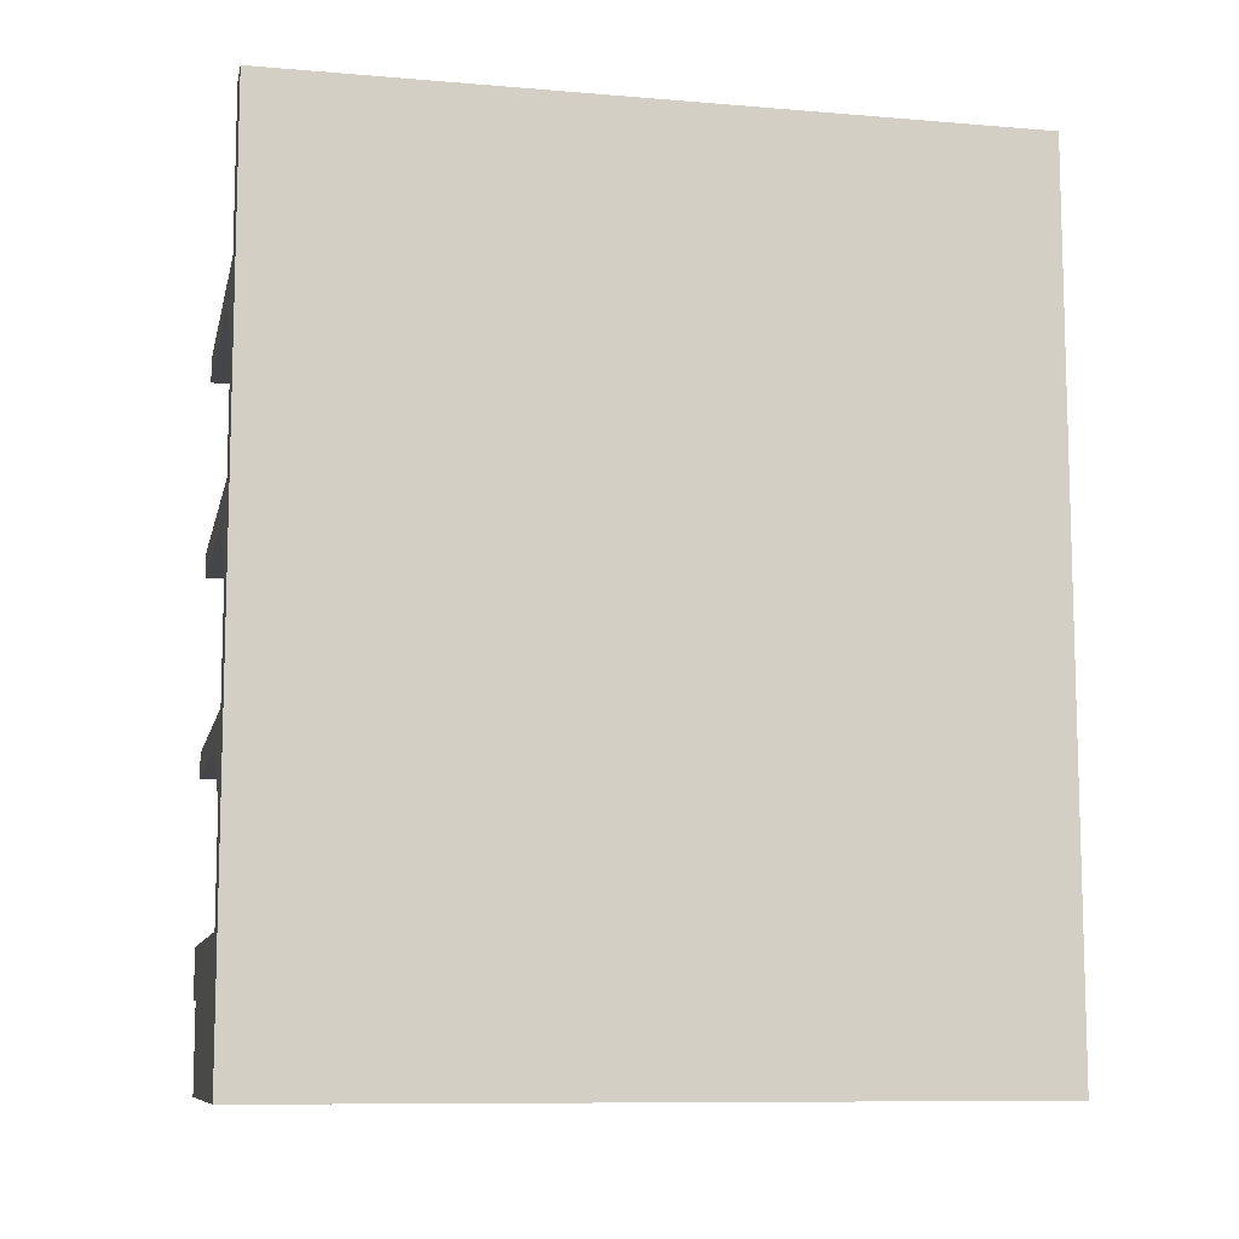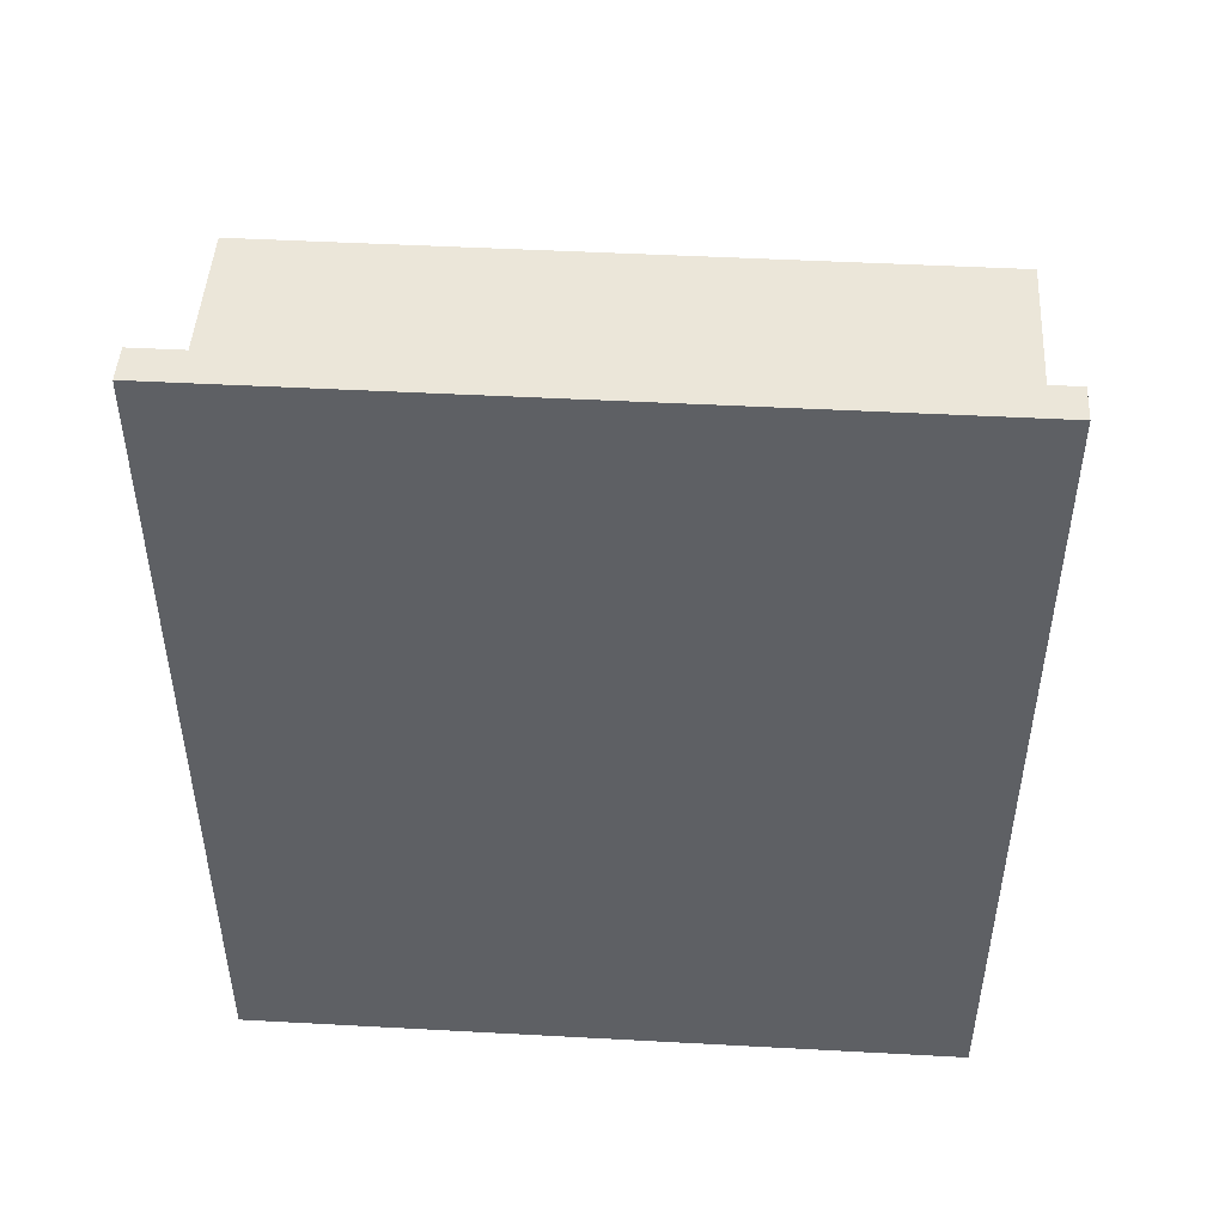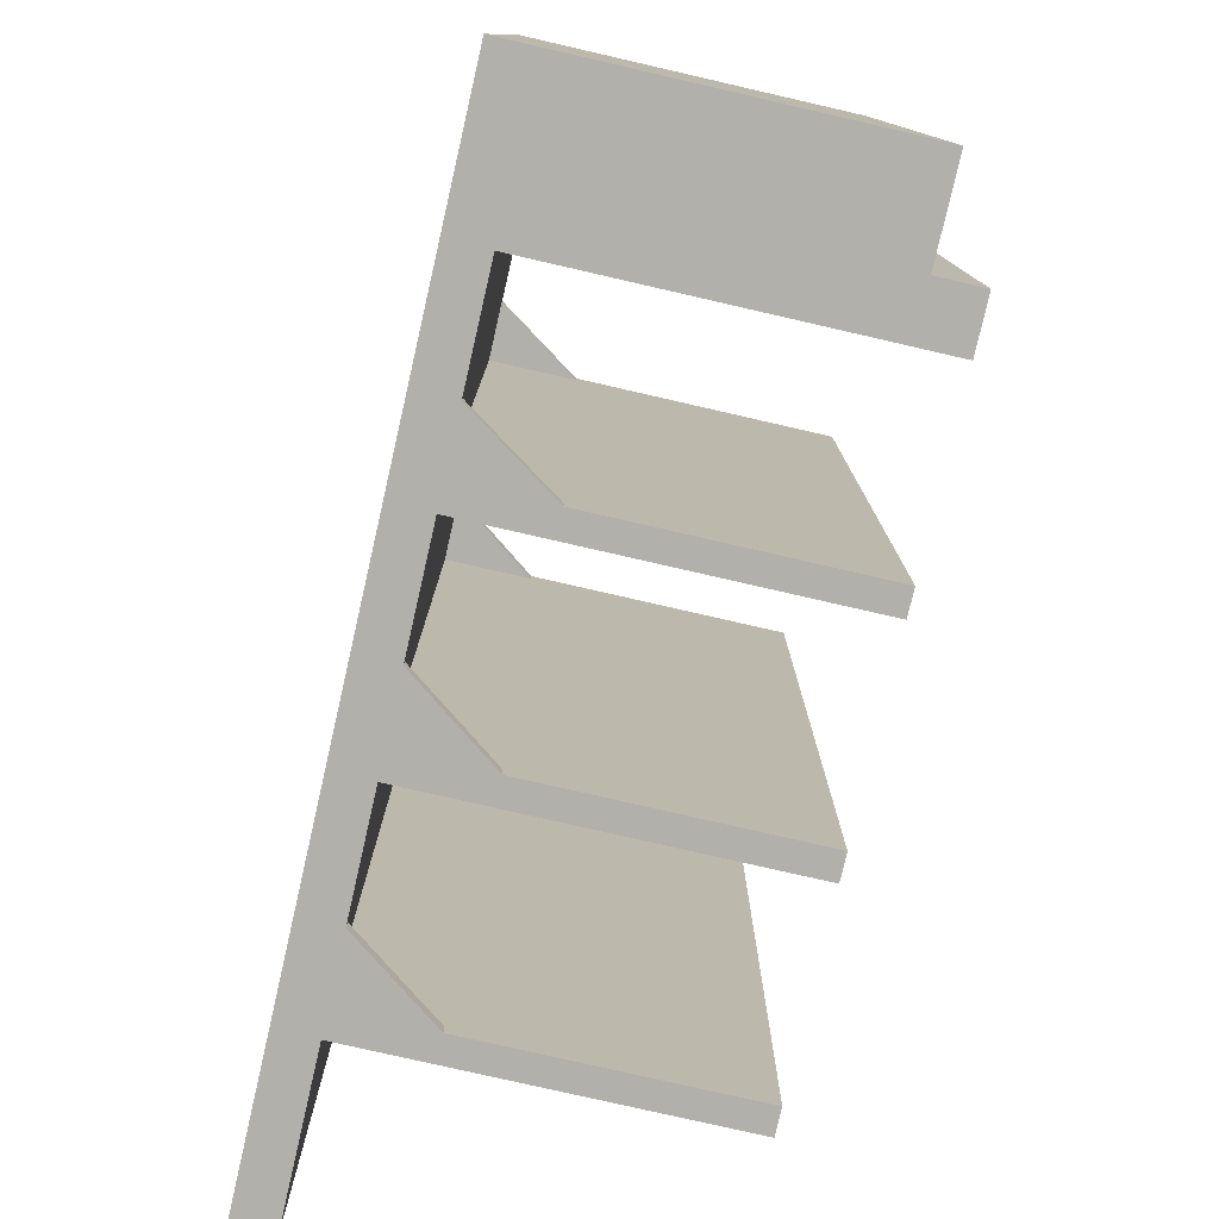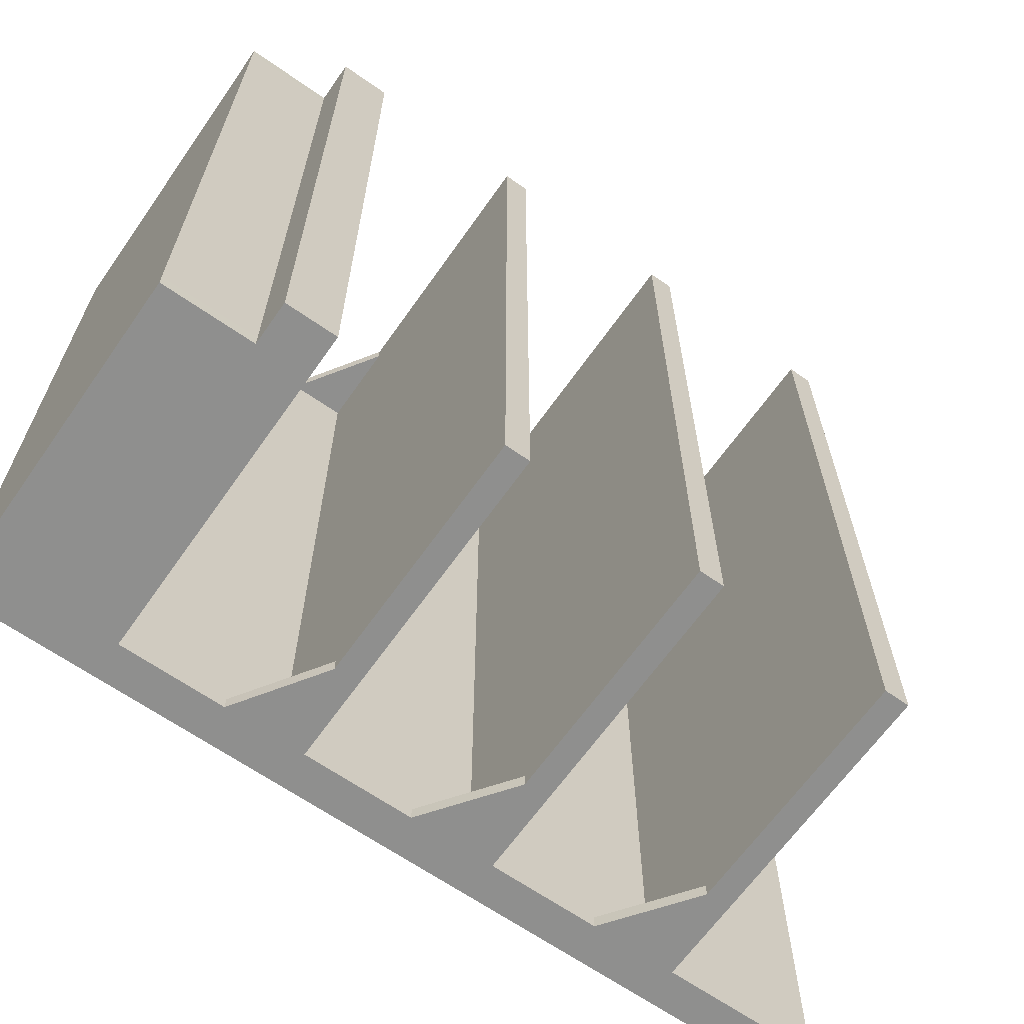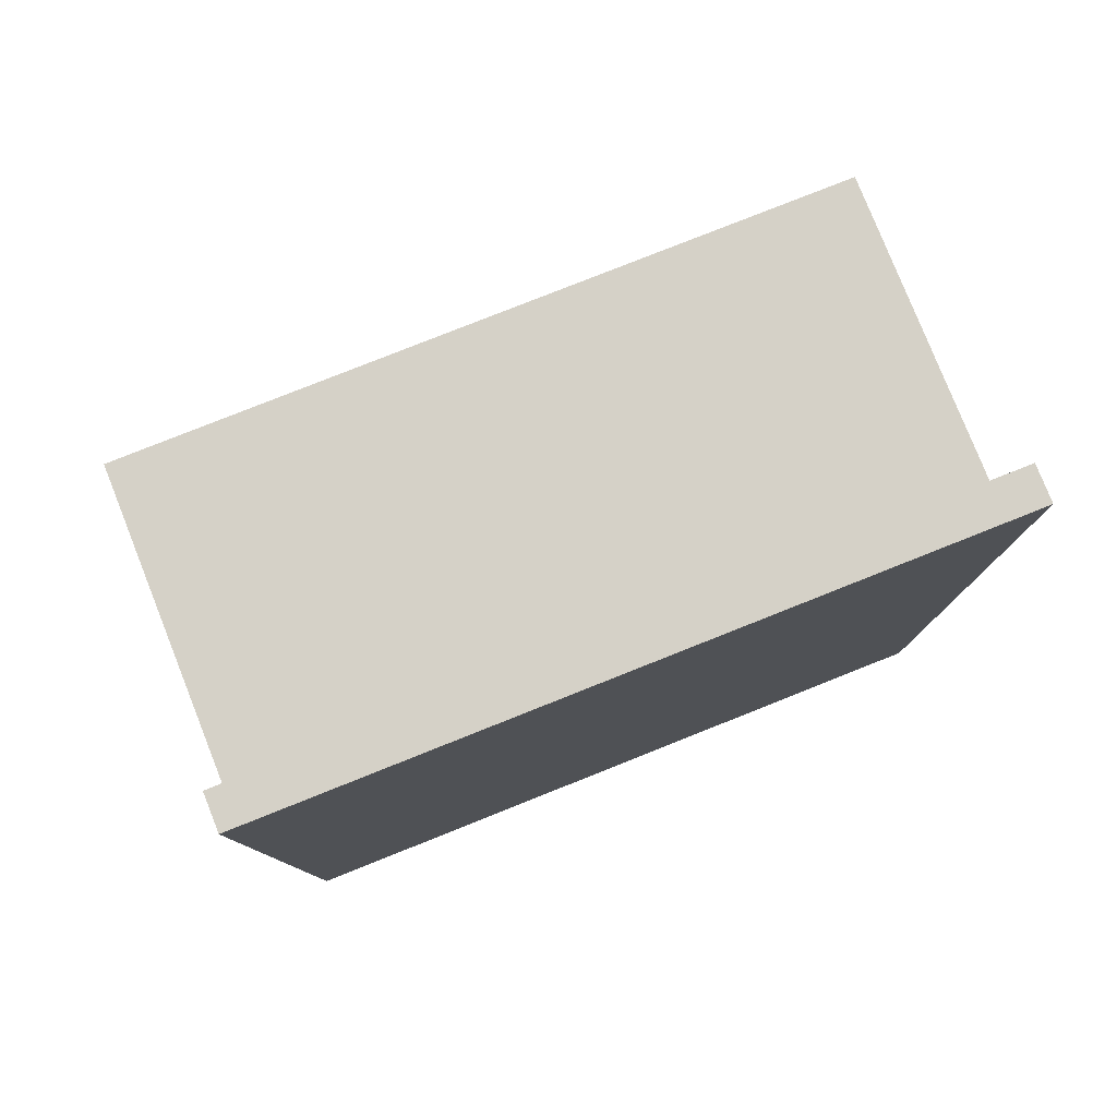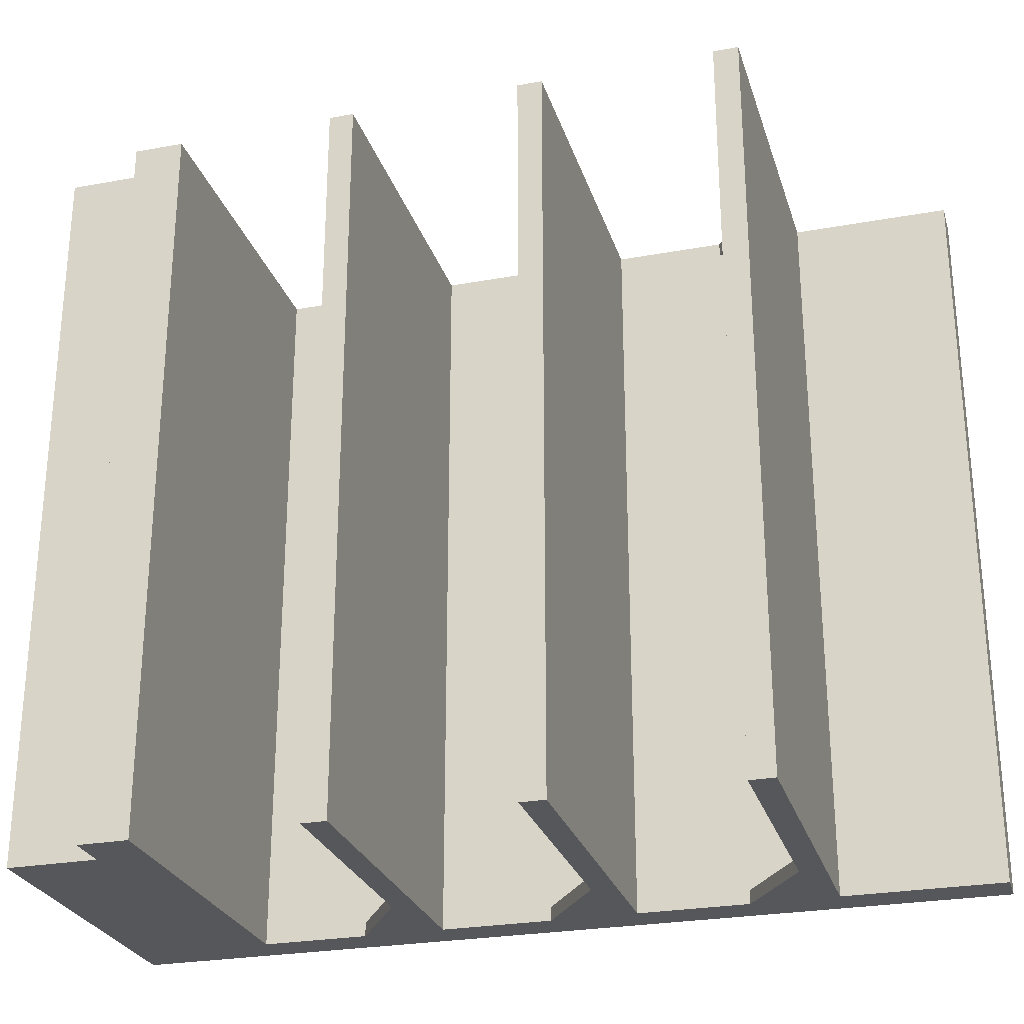
<metadata>
{"format":"obj","ext":"obj","renderer":"f3d","projection":"perspective","resolution":1024,"background":"white","views":[{"elev":-9.7,"azim":-102.2,"up":"+Y"},{"elev":47.1,"azim":-86.5,"up":"+Y"},{"elev":-78.5,"azim":-12.9,"up":"+Z"},{"elev":-65.2,"azim":54.9,"up":"+Z"},{"elev":79.4,"azim":-111.7,"up":"+Y"},{"elev":-26.7,"azim":105.9,"up":"+Z"}]}
</metadata>
<code>
o Cube
v 0.4724 9.393 -5.087
v 0.4724 0 -5.087
v 0.06386 9.393 -5.087
v 0.06386 0 -5.087
v 0.06386 1.492 -5.087
v 0.4724 1.492 -5.087
v 4.064 3.22 -5.087
v 4.064 3.485 -5.087
v 4.064 1.492 -5.087
v 0.06386 3.22 -5.087
v 0.06386 3.485 -5.087
v 0.06386 5.326 -5.087
v 0.06386 5.591 -5.087
v 0.06386 7.433 -5.087
v 0.06386 7.697 -5.087
v 0.4724 7.697 -5.087
v 0.4724 7.433 -5.087
v 0.4724 5.591 -5.087
v 0.4724 5.326 -5.087
v 0.4724 3.485 -5.087
v 0.4724 3.22 -5.087
v 4.064 5.591 -5.087
v 4.064 5.326 -5.087
v 4.064 7.697 -5.087
v 4.064 7.433 -5.087
v 1.377 3.485 -5.087
v 1.377 3.22 -5.087
v 1.377 5.591 -5.087
v 1.377 5.326 -5.087
v 1.377 7.433 -5.087
v 1.377 7.697 -5.087
v 0.06386 0 -5.234
v 0.4724 9.393 -5.234
v 0.06386 9.393 -5.234
v 0.4724 0 -5.234
v 4.064 5.591 -5.234
v 0.4724 1.492 -5.234
v 0.06386 1.492 -5.234
v 4.064 7.697 -5.234
v 4.064 3.485 -5.234
v 4.064 1.492 -5.234
v 4.064 3.22 -5.234
v 4.064 5.326 -5.234
v 4.064 7.433 -5.234
v 0.4724 3.485 -5.234
v 0.4724 3.22 -5.234
v 0.4724 5.591 -5.234
v 0.4724 5.326 -5.234
v 0.4724 7.697 -5.234
v 0.4724 7.433 -5.234
v 0.06386 3.485 -5.234
v 0.06386 3.22 -5.234
v 0.06386 5.591 -5.234
v 0.06386 5.326 -5.234
v 0.06386 7.697 -5.234
v 0.06386 7.433 -5.234
v 1.377 3.485 -5.234
v 1.377 3.22 -5.234
v 1.377 5.326 -5.234
v 1.377 5.591 -5.234
v 1.377 7.697 -5.234
v 1.377 7.433 -5.234
v 0.4724 2.619 -5.087
v 0.06386 2.619 -5.087
v 0.06386 2.619 -5.234
v 0.4724 2.619 -5.234
v 0.06386 4.668 -5.087
v 0.4724 4.668 -5.087
v 0.06386 4.668 -5.234
v 0.4724 4.668 -5.234
v 0.4724 6.774 -5.087
v 0.06386 6.774 -5.087
v 0.06386 6.774 -5.234
v 0.4724 6.774 -5.234
v 3.612 0.956 -5.234
v 4.064 0.956 -12.94
v 4.064 0.956 -5.234
v 3.612 0.956 -12.94
v 0.06386 0.956 -12.94
v 4.064 0.956 -13.09
v 3.611 0.956 -13.09
v 0.06386 0.956 -13.09
v 0.4724 0.956 -13.09
v 0.06386 0.956 -5.234
v 4.064 0.956 -5.087
v 0.06386 0.956 -5.087
v 0.4724 0.956 -5.087
v 0.4724 9.393 -13.09
v 0.4724 0 -13.09
v 0.06386 9.393 -13.09
v 0.06386 0 -13.09
v 0.06386 1.492 -13.09
v 0.4724 1.492 -13.09
v 4.064 3.22 -13.09
v 4.064 3.485 -13.09
v 4.064 1.492 -13.09
v 0.06386 3.22 -13.09
v 0.06386 3.485 -13.09
v 0.06386 5.326 -13.09
v 0.06386 5.591 -13.09
v 0.06386 7.433 -13.09
v 0.06386 7.697 -13.09
v 0.4724 7.697 -13.09
v 0.4724 7.433 -13.09
v 0.4724 5.591 -13.09
v 0.4724 5.326 -13.09
v 0.4724 3.485 -13.09
v 0.4724 3.22 -13.09
v 4.064 5.591 -13.09
v 4.064 5.326 -13.09
v 4.064 7.697 -13.09
v 4.064 7.433 -13.09
v 1.377 3.485 -13.09
v 1.377 3.22 -13.09
v 1.377 5.591 -13.09
v 1.377 5.326 -13.09
v 1.377 7.433 -13.09
v 1.377 7.697 -13.09
v 0.06386 0 -12.94
v 0.4724 9.393 -12.94
v 0.06386 9.393 -12.94
v 0.4724 0 -12.94
v 4.064 5.591 -12.94
v 0.4724 1.492 -12.94
v 0.06386 1.492 -12.94
v 4.064 7.697 -12.94
v 4.064 3.485 -12.94
v 4.064 1.492 -12.94
v 4.064 3.22 -12.94
v 4.064 5.326 -12.94
v 4.064 7.433 -12.94
v 0.4724 3.485 -12.94
v 0.4724 3.22 -12.94
v 0.4724 5.591 -12.94
v 0.4724 5.326 -12.94
v 0.4724 7.697 -12.94
v 0.4724 7.433 -12.94
v 0.06386 3.485 -12.94
v 0.06386 3.22 -12.94
v 0.06386 5.591 -12.94
v 0.06386 5.326 -12.94
v 0.06386 7.697 -12.94
v 0.06386 7.433 -12.94
v 1.377 3.485 -12.94
v 1.377 3.22 -12.94
v 1.377 5.326 -12.94
v 1.377 5.591 -12.94
v 1.377 7.697 -12.94
v 1.377 7.433 -12.94
v 0.4724 2.619 -13.09
v 0.06386 2.619 -13.09
v 0.06386 2.619 -12.94
v 0.4724 2.619 -12.94
v 0.06386 4.668 -13.09
v 0.4724 4.668 -13.09
v 0.06386 4.668 -12.94
v 0.4724 4.668 -12.94
v 0.4724 6.774 -13.09
v 0.06386 6.774 -13.09
v 0.06386 6.774 -12.94
v 0.4724 6.774 -12.94
v 3.611 1.492 -5.087
v 3.611 0 -5.087
v 3.611 0.956 -5.087
v 3.611 0 -5.234
v 3.611 1.492 -5.234
v 3.611 1.492 -13.09
v 3.611 0 -13.09
v 3.611 0 -12.94
v 3.611 1.492 -12.94
f 33 34 3 1
f 16 1 3 15
f 32 35 2 4
f 19 48 70 68
f 87 6 5 86
f 77 41 9 85
f 49 33 1 16
f 68 19 12 67
f 71 17 14 72
f 26 27 7 8
f 20 11 10 21
f 18 13 12 19
f 16 15 14 17
f 63 21 10 64
f 40 8 7 42
f 36 22 23 43
f 39 24 25 44
f 60 28 22 36
f 28 29 23 22
f 166 162 9 41
f 61 31 24 39
f 31 30 25 24
f 57 26 8 40
f 45 20 26 57
f 20 21 27 26
f 18 19 29 28
f 47 18 28 60
f 16 17 30 31
f 49 16 31 61
f 30 17 71
f 39 126 148 61
f 36 123 147 60
f 46 58 66
f 21 46 66 63
f 40 127 144 57
f 142 143 56 55
f 60 147 134 47
f 37 124 153 66
f 29 59 43 23
f 57 144 132 45
f 146 130 43 59
f 145 129 42 58
f 77 76 128 41
f 15 55 56 14
f 13 53 54 12
f 11 51 52 10
f 30 62 44 25
f 72 14 56 73
f 67 12 54 69
f 15 3 34 55
f 64 10 52 65
f 61 148 136 49
f 133 145 58 46
f 149 131 44 62
f 79 84 38 125
f 86 5 38 84
f 27 58 42 7
f 135 146 59 48
f 142 55 34 121
f 91 119 79 82
f 49 136 120 33
f 5 64 65 38
f 6 63 64 5
f 37 66 63 6
f 166 170 124 37
f 11 67 69 51
f 20 68 67 11
f 45 70 68 20
f 45 132 157 70
f 13 72 73 53
f 18 71 72 13
f 47 74 71 18
f 29 19 68
f 50 62 74
f 17 50 74 71
f 71 74 62 30
f 48 59 70
f 59 29 68 70
f 27 21 63
f 63 66 58 27
f 156 69 54 141
f 152 65 52 139
f 47 134 161 74
f 140 141 54 53
f 140 53 73 160
f 138 139 52 51
f 138 51 69 156
f 137 149 62 50
f 74 161 137 50
f 70 157 135 48
f 66 153 133 46
f 44 131 126 39
f 43 130 123 36
f 42 129 127 40
f 125 38 65 152
f 75 77 85 164
f 32 119 122 35
f 33 120 121 34
f 120 88 90 121
f 103 102 90 88
f 119 91 89 122
f 106 155 157 135
f 83 82 92 93
f 76 80 96 128
f 136 103 88 120
f 155 154 99 106
f 158 159 101 104
f 113 95 94 114
f 107 108 97 98
f 105 106 99 100
f 103 104 101 102
f 150 151 97 108
f 127 129 94 95
f 123 130 110 109
f 126 131 112 111
f 147 123 109 115
f 115 109 110 116
f 170 128 96 167
f 148 126 111 118
f 118 111 112 117
f 78 76 77 75
f 144 127 95 113
f 132 144 113 107
f 107 113 114 108
f 105 115 116 106
f 134 147 115 105
f 103 118 117 104
f 136 148 118 103
f 117 158 104
f 133 153 145
f 108 150 153 133
f 81 80 76 78
f 116 110 130 146
f 169 168 81 78
f 165 75 164 163
f 102 101 143 142
f 100 99 141 140
f 98 97 139 138
f 117 112 131 149
f 159 160 143 101
f 154 156 141 99
f 102 142 121 90
f 151 152 139 97
f 162 164 85 9
f 82 79 125 92
f 114 94 129 145
f 89 91 82 83
f 167 96 80 81
f 92 125 152 151
f 93 92 151 150
f 124 93 150 153
f 98 138 156 154
f 107 98 154 155
f 132 107 155 157
f 100 140 160 159
f 105 100 159 158
f 134 105 158 161
f 116 155 106
f 137 161 149
f 104 158 161 137
f 158 117 149 161
f 135 157 146
f 146 157 155 116
f 114 150 108
f 150 114 145 153
f 165 169 78 75
f 2 87 86 4
f 119 32 84 79
f 4 86 84 32
f 160 73 56 143
f 93 167 81 83
f 6 87 164 162
f 89 168 169 122
f 83 81 168 89
f 124 170 167 93
f 122 169 165 35
f 41 128 170 166
f 2 35 165 163
f 87 2 163 164
f 37 6 162 166

</code>
